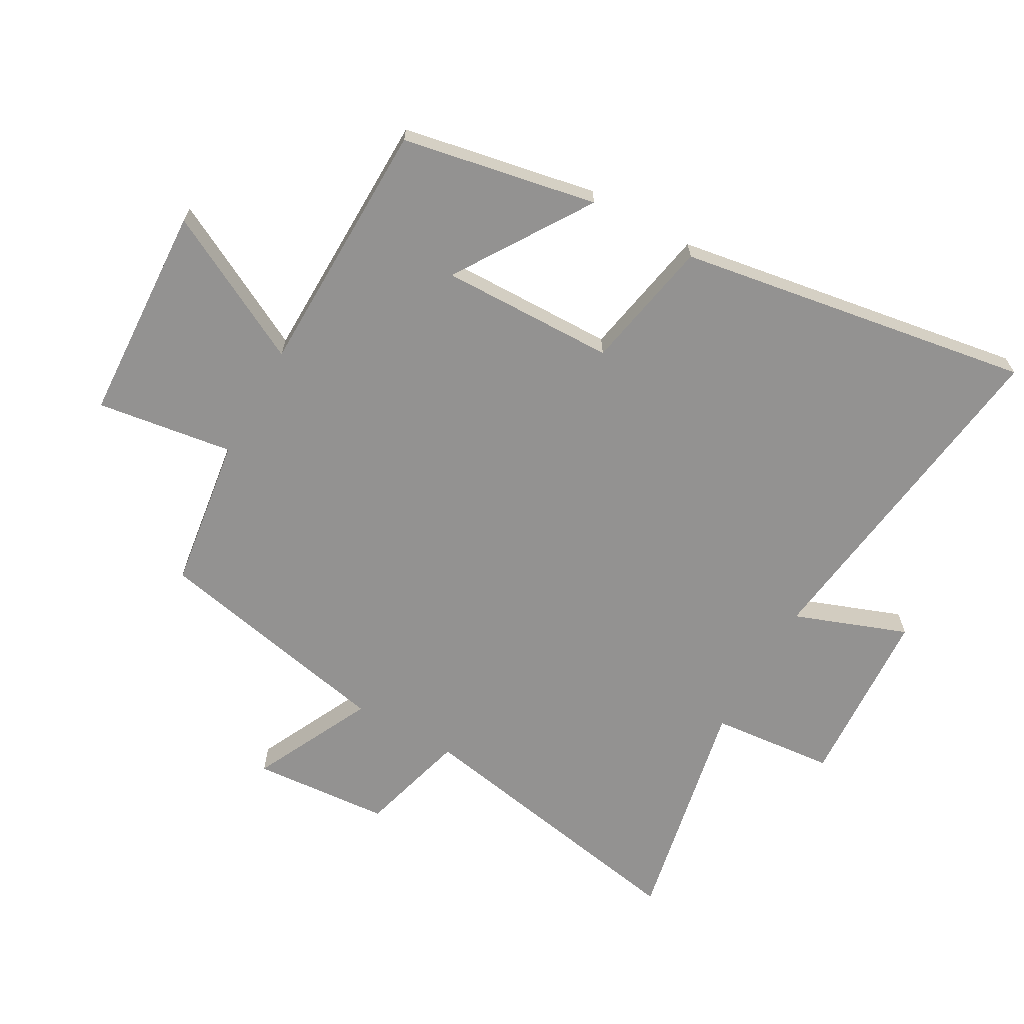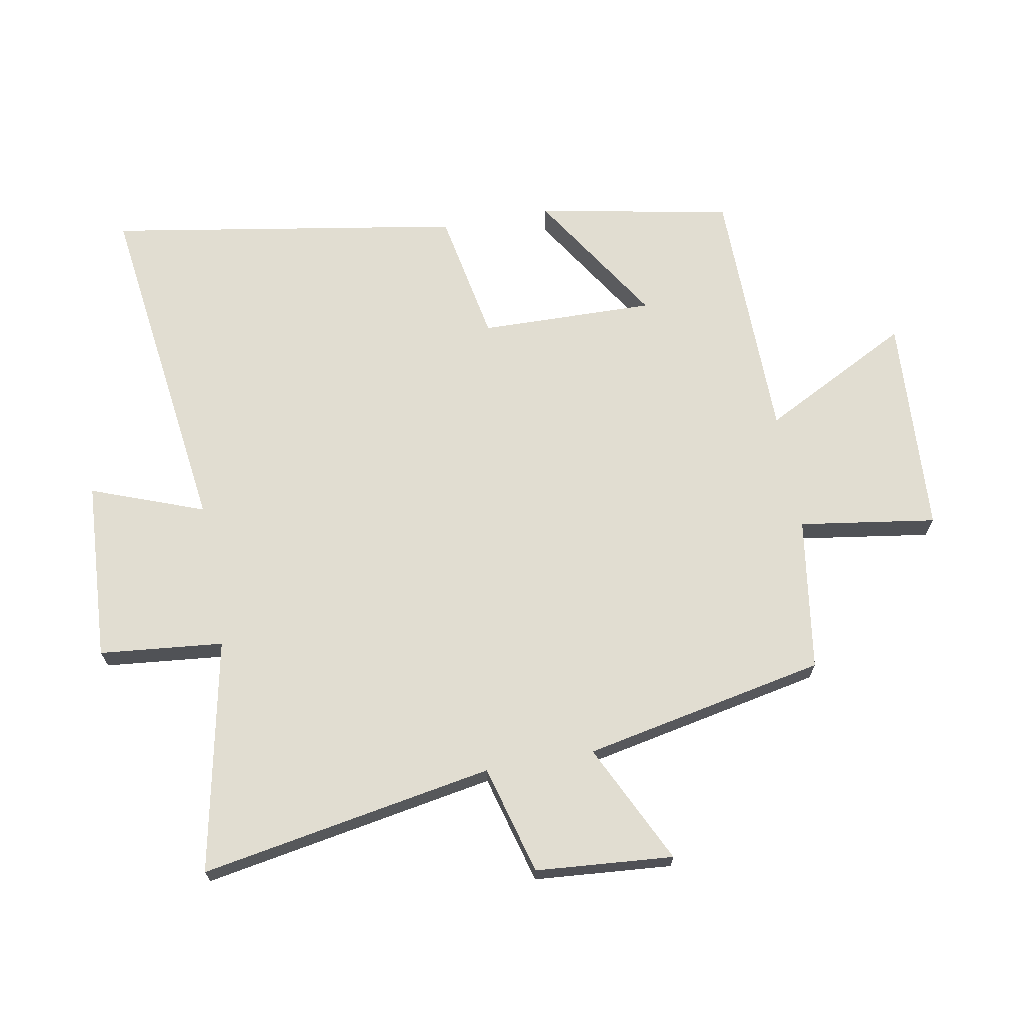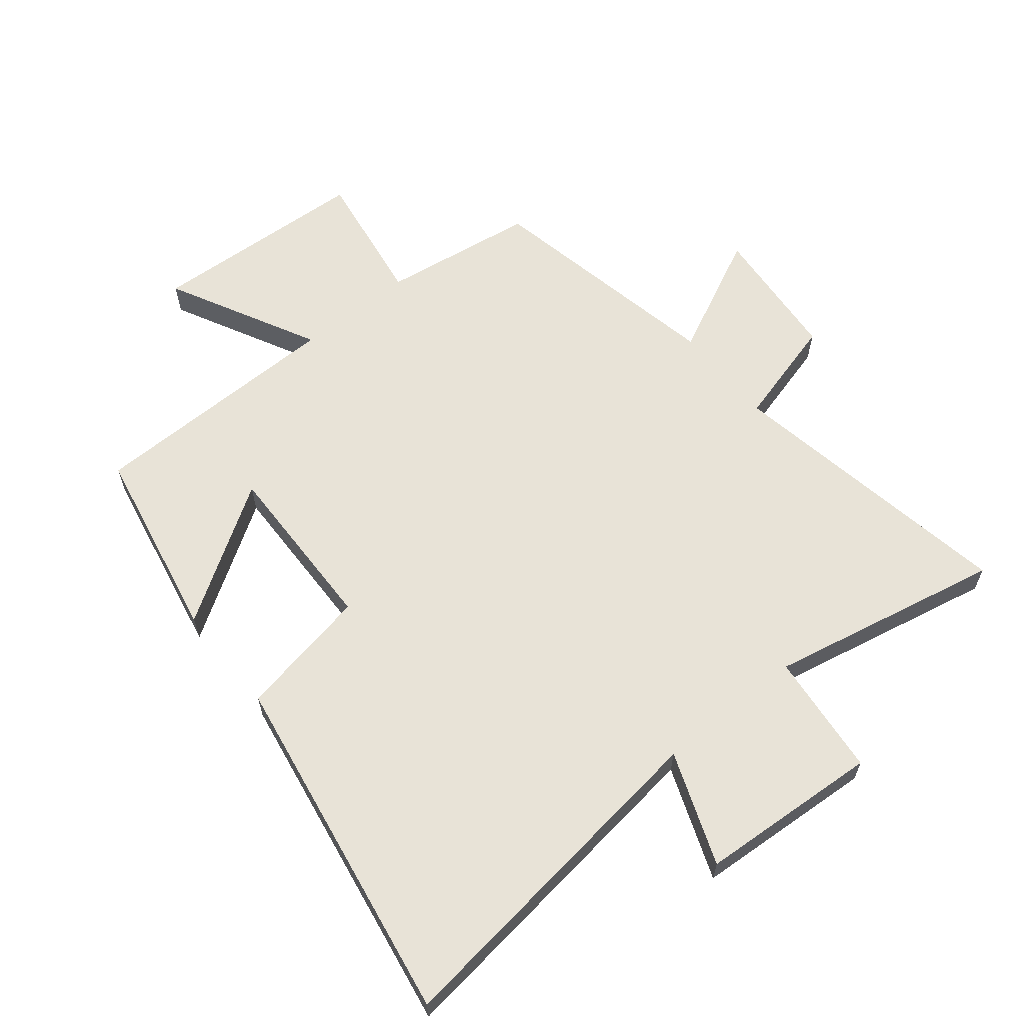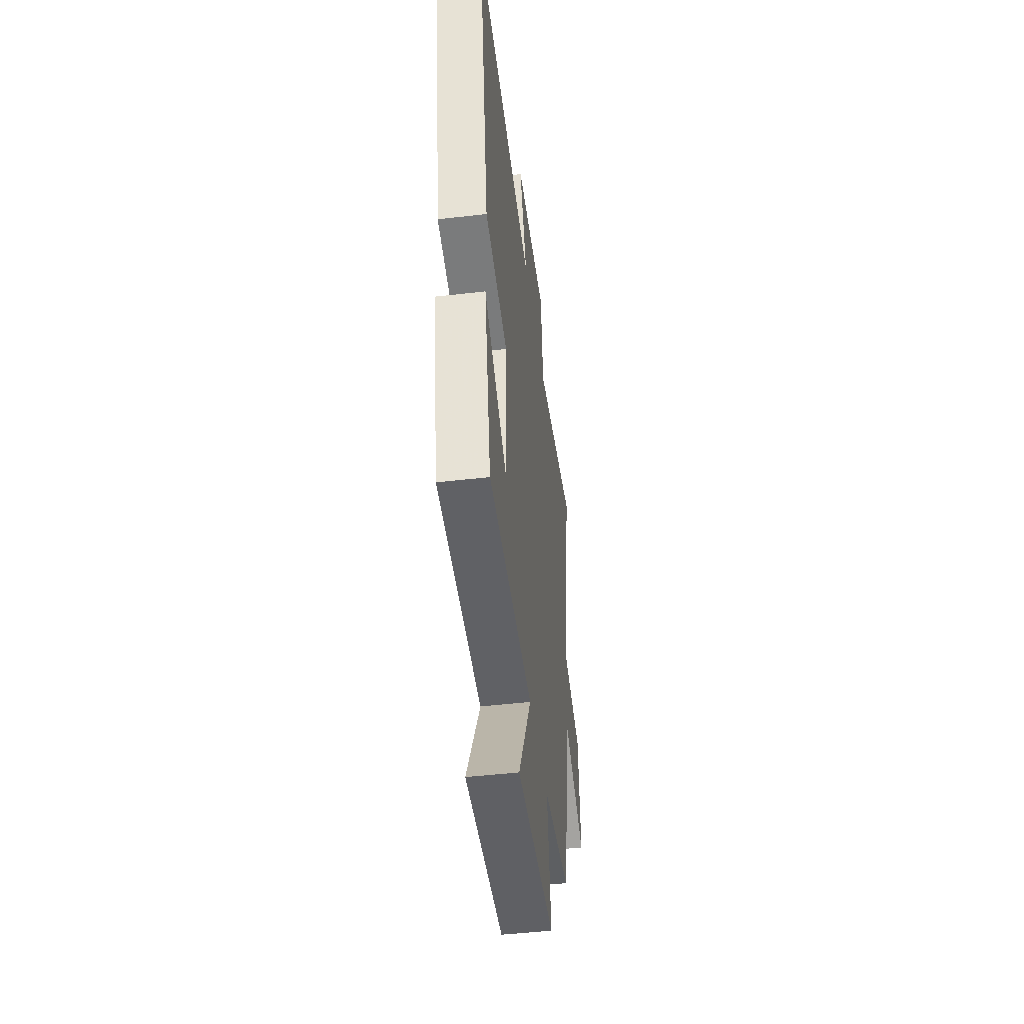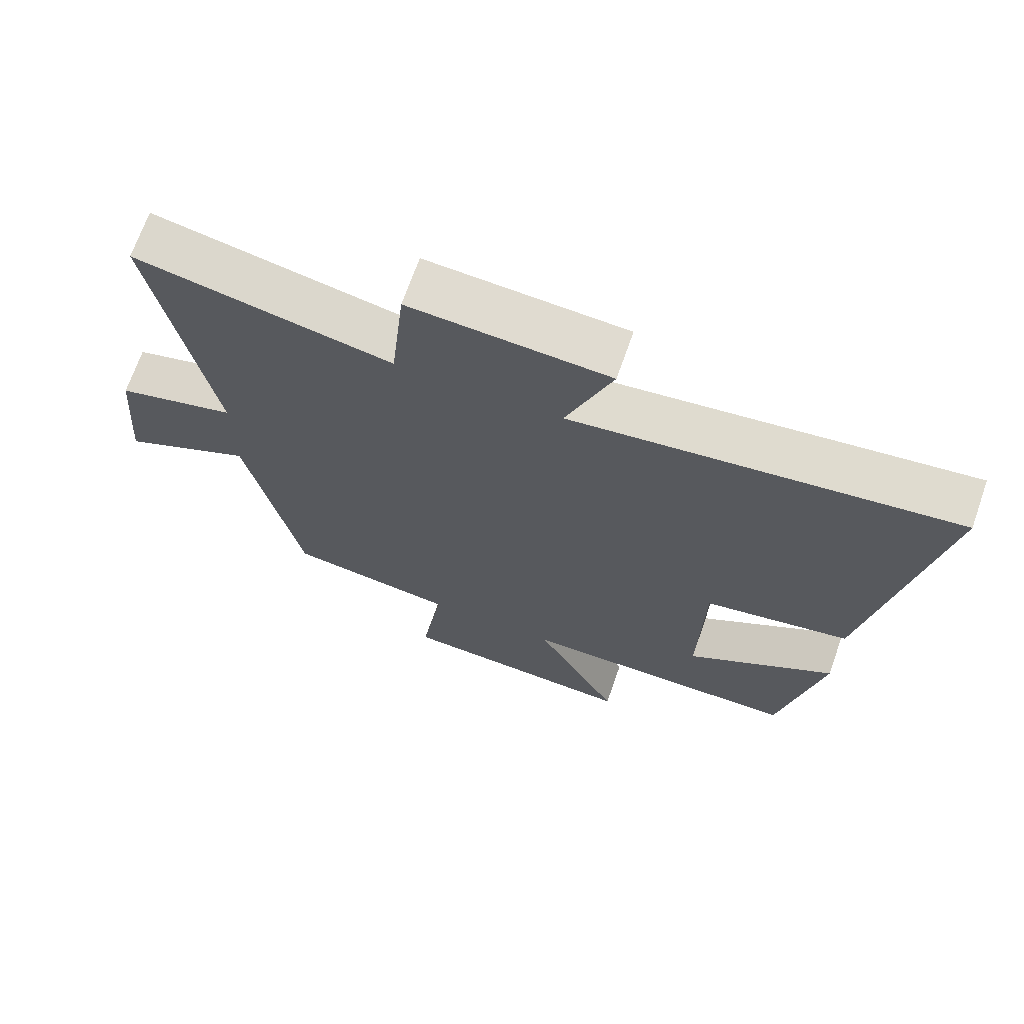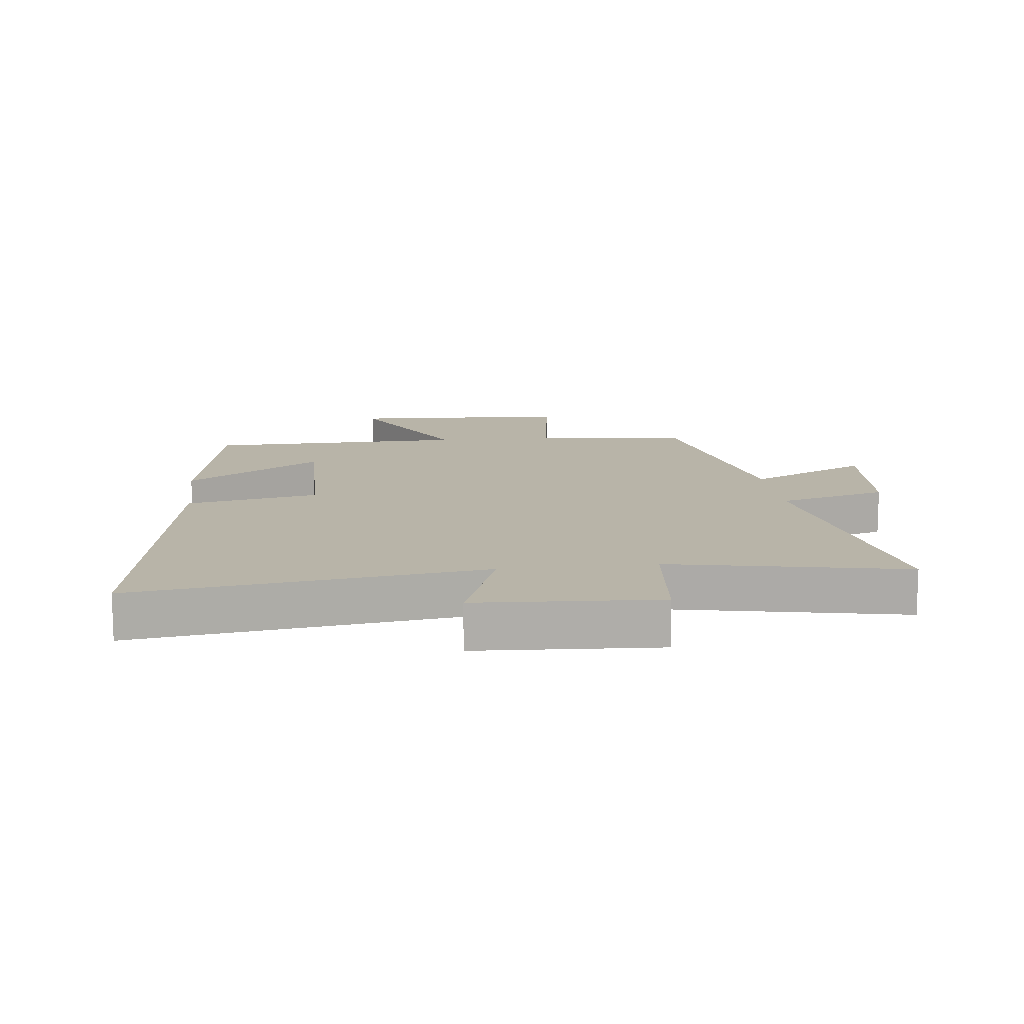
<metadata>
{"format":"obj","ext":"obj","renderer":"f3d","projection":"perspective","resolution":1024,"background":"white","views":[{"elev":-66.5,"azim":-119.6,"up":"+Y"},{"elev":68.8,"azim":79.7,"up":"+Y"},{"elev":62.3,"azim":-38.9,"up":"+Y"},{"elev":-47.9,"azim":-82.6,"up":"+Z"},{"elev":69.3,"azim":-160.7,"up":"+Z"},{"elev":13.0,"azim":-6.9,"up":"+Y"}]}
</metadata>
<code>
v -0.595 0.07 0.572
v -0.036 0.07 0.5
v -0.104 0.07 0.682
v 0.188 0.07 0.7
v 0.208 0.07 0.5
v 0.584 0.07 0.577
v 0.5 0.07 0.103
v 0.676 0.07 0.055
v 0.694 0.07 -0.167
v 0.5 0.07 -0.073
v 0.421 0.07 -0.464
v 0.173 0.07 -0.5
v 0.206 0.07 -0.721
v -0.148 0.07 -0.741
v -0.023 0.07 -0.5
v -0.439 0.07 -0.495
v -0.5 0.07 -0.181
v -0.281 0.07 -0.321
v -0.287 0.07 -0.039
v -0.5 0.07 0.001
v -0.595 0 0.572
v -0.036 0 0.5
v -0.104 0 0.682
v 0.188 0 0.7
v 0.208 0 0.5
v 0.584 0 0.577
v 0.5 0 0.103
v 0.676 0 0.055
v 0.694 0 -0.167
v 0.5 0 -0.073
v 0.421 0 -0.464
v 0.173 0 -0.5
v 0.206 0 -0.721
v -0.148 0 -0.741
v -0.023 0 -0.5
v -0.439 0 -0.495
v -0.5 0 -0.181
v -0.281 0 -0.321
v -0.287 0 -0.039
v -0.5 0 0.001
f 19 20 1 2
f 18 19 2
f 15 16 17 18
f 15 18 2
f 12 13 14 15
f 12 15 2
f 11 12 2
f 10 11 2
f 7 8 9 10
f 7 10 2 3
f 5 6 7
f 5 7 3
f 3 4 5
f 22 21 40 39
f 22 39 38
f 38 37 36 35
f 22 38 35
f 35 34 33 32
f 22 35 32
f 22 32 31
f 22 31 30
f 30 29 28 27
f 23 22 30 27
f 27 26 25
f 23 27 25
f 25 24 23
f 1 21 22 2
f 2 22 23 3
f 3 23 24 4
f 4 24 25 5
f 5 25 26 6
f 6 26 27 7
f 7 27 28 8
f 8 28 29 9
f 9 29 30 10
f 10 30 31 11
f 11 31 32 12
f 12 32 33 13
f 13 33 34 14
f 14 34 35 15
f 15 35 36 16
f 16 36 37 17
f 17 37 38 18
f 18 38 39 19
f 19 39 40 20
f 20 40 21 1

</code>
